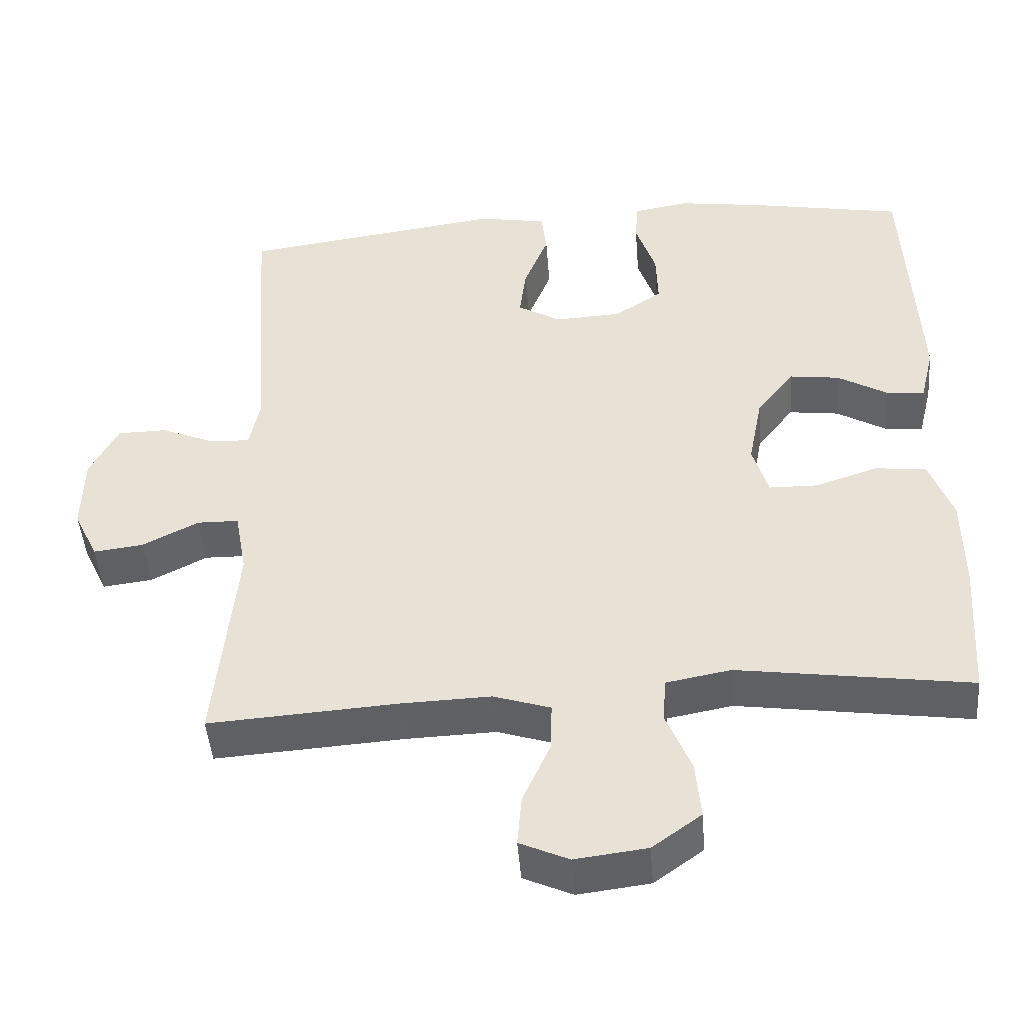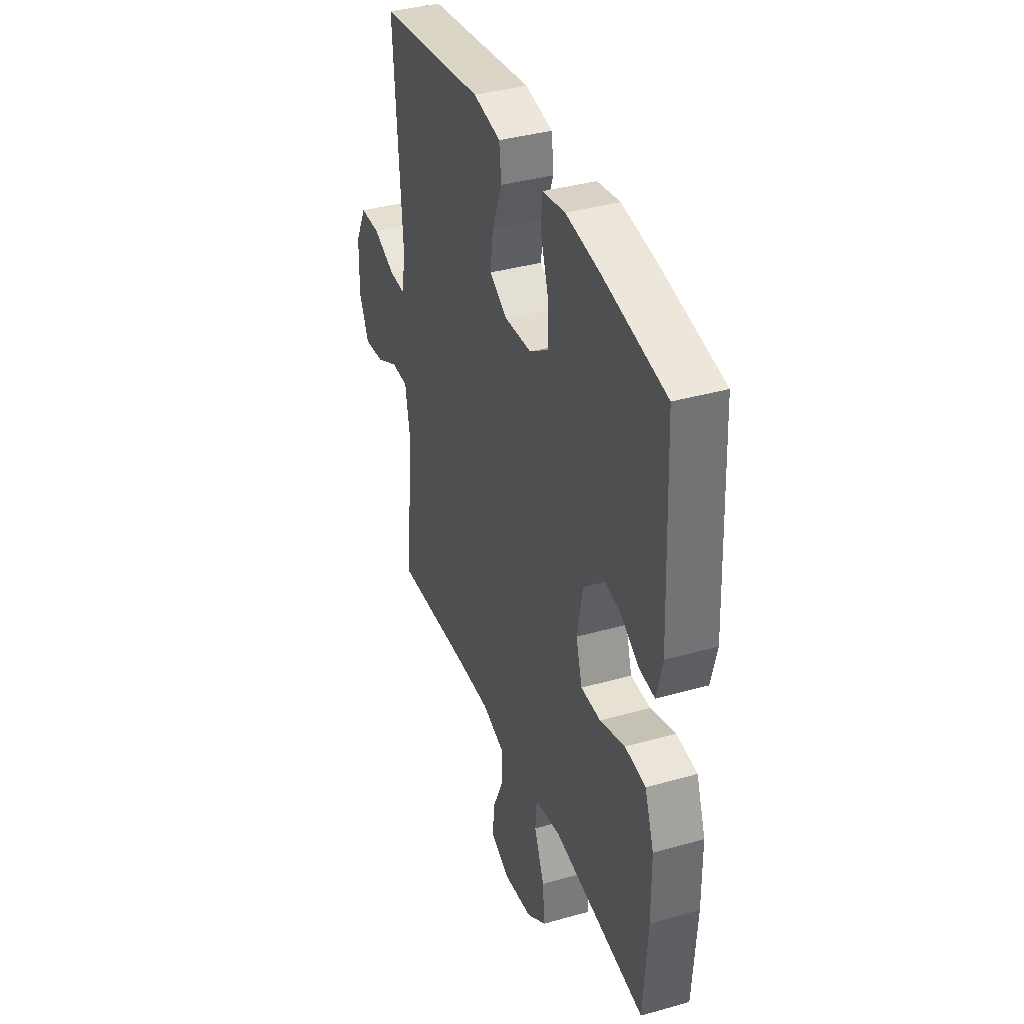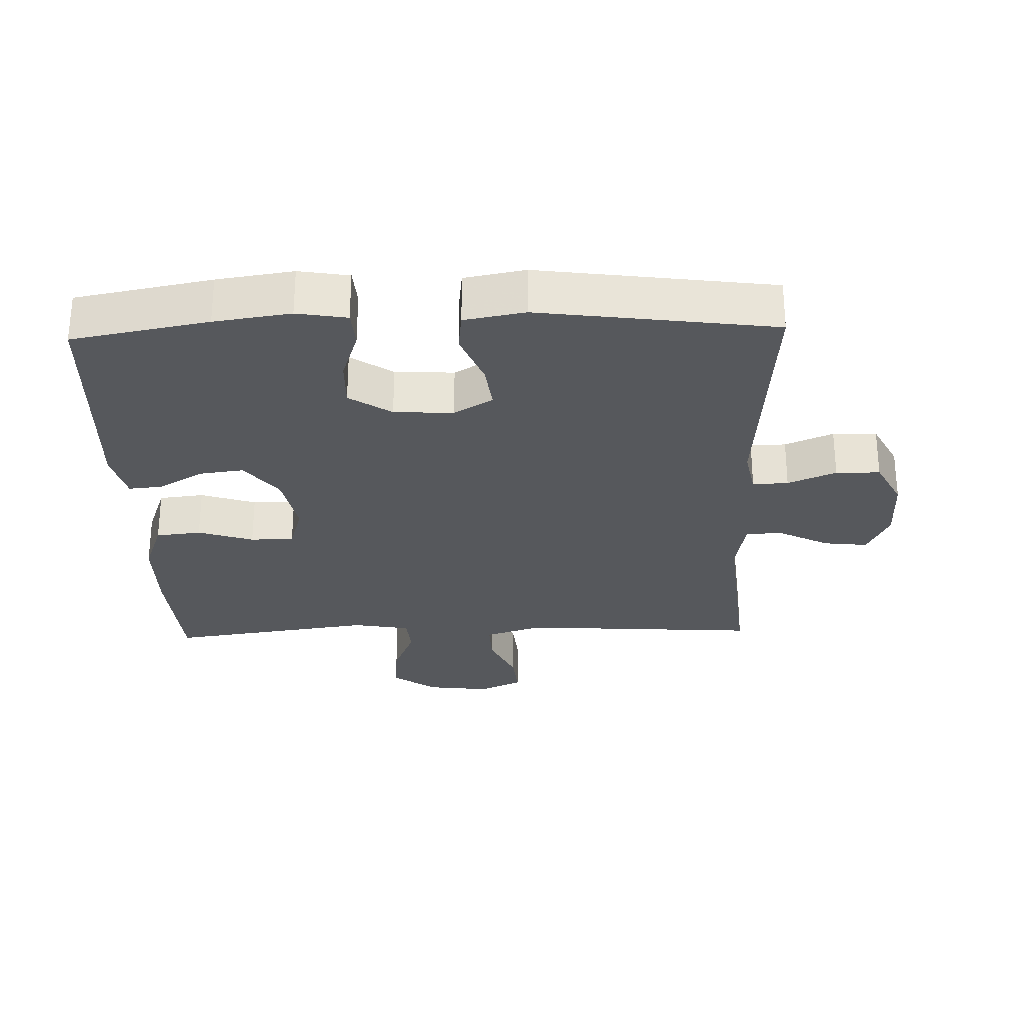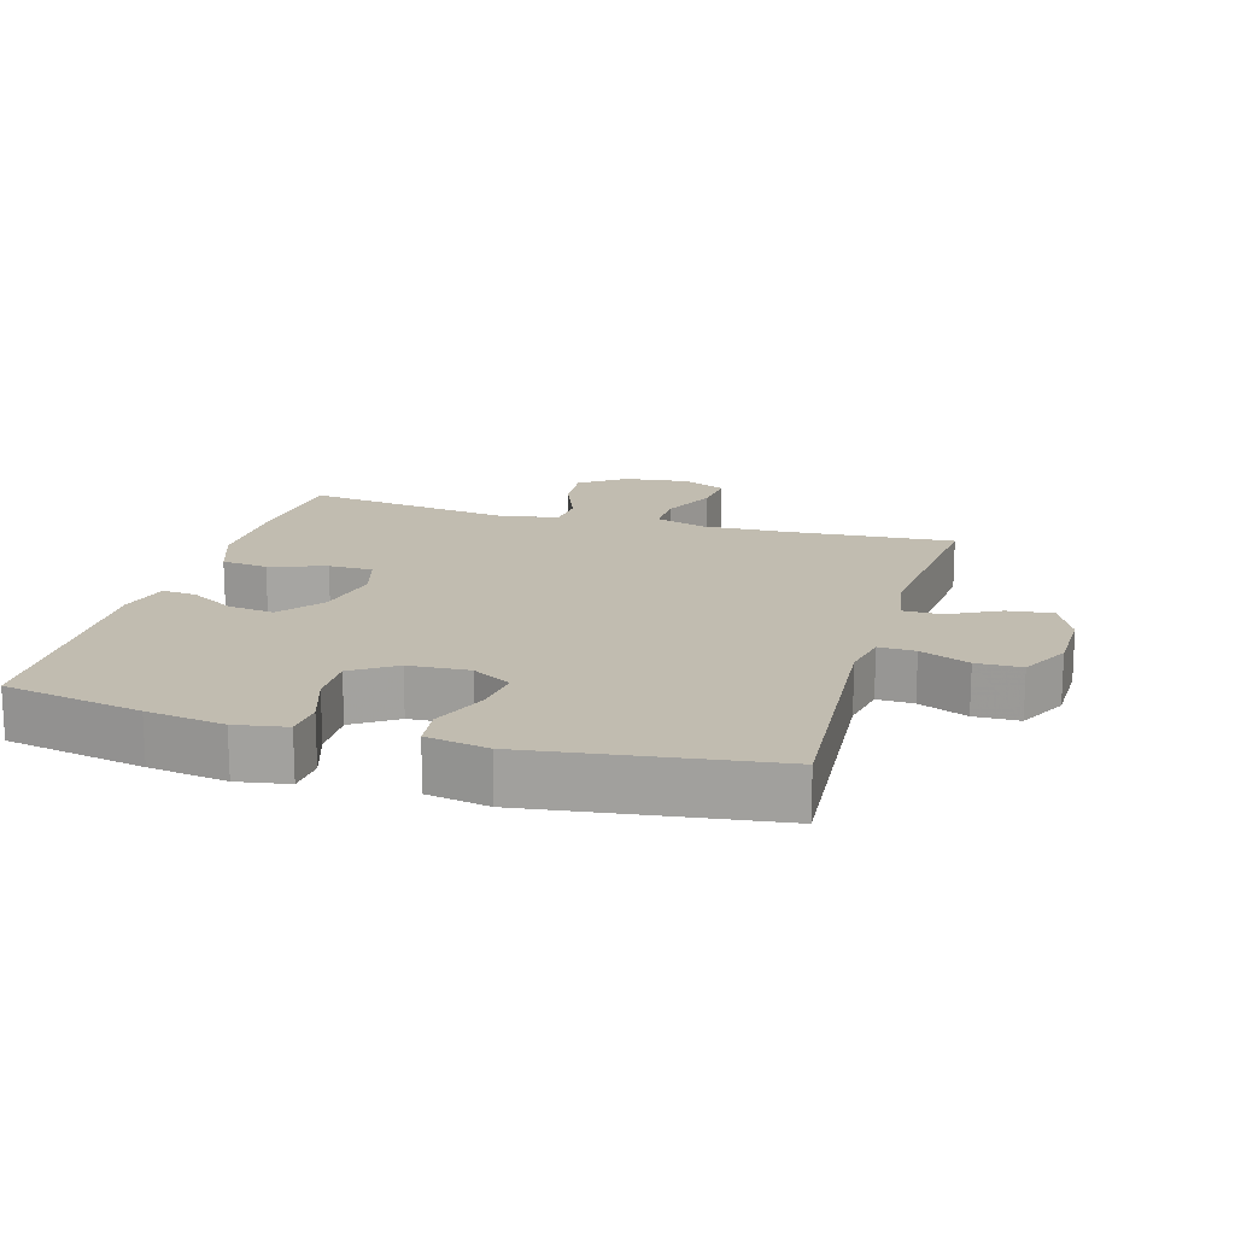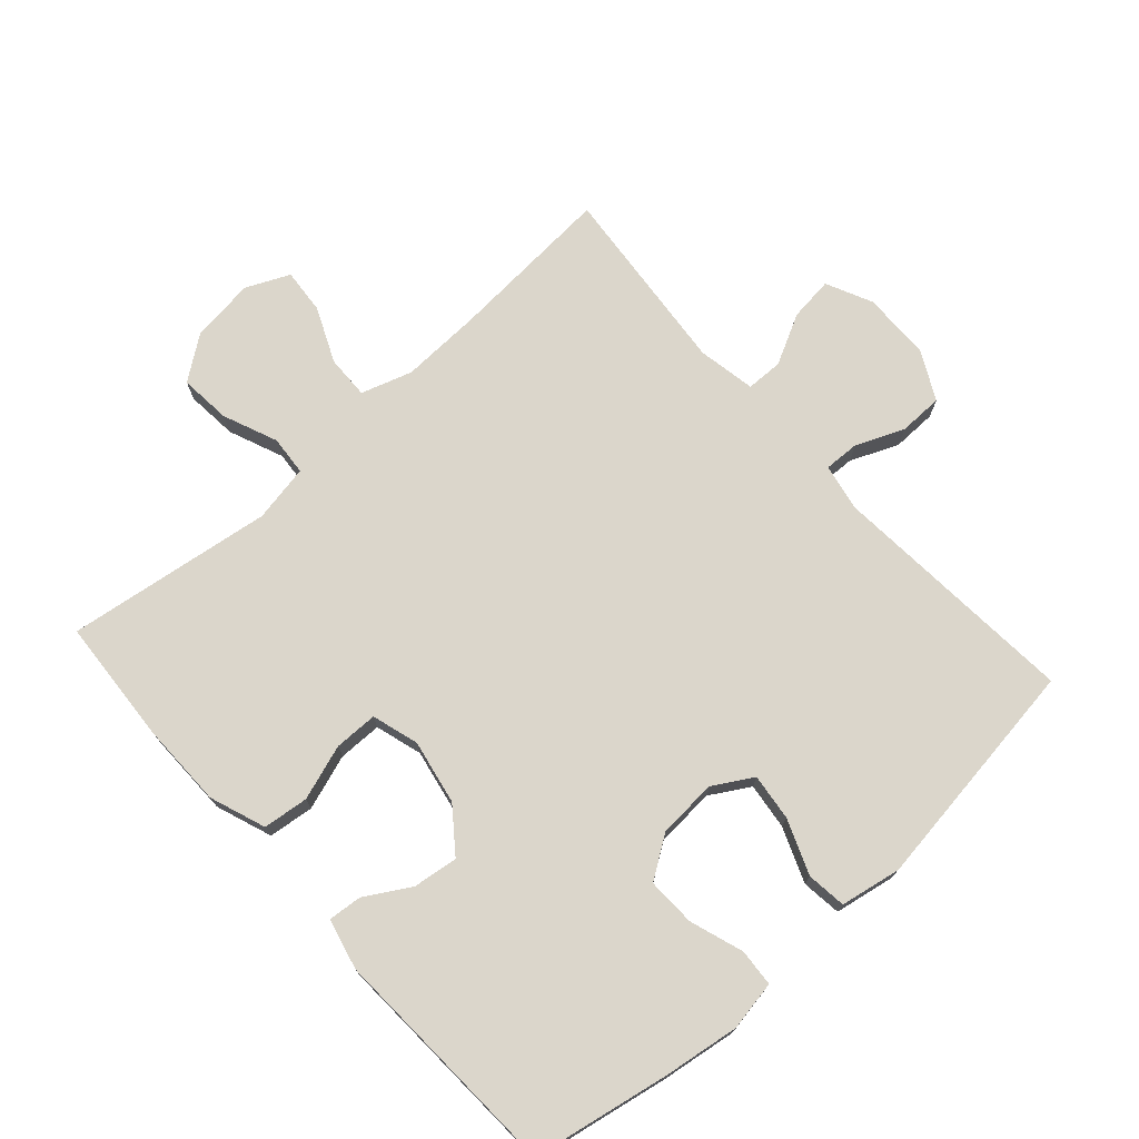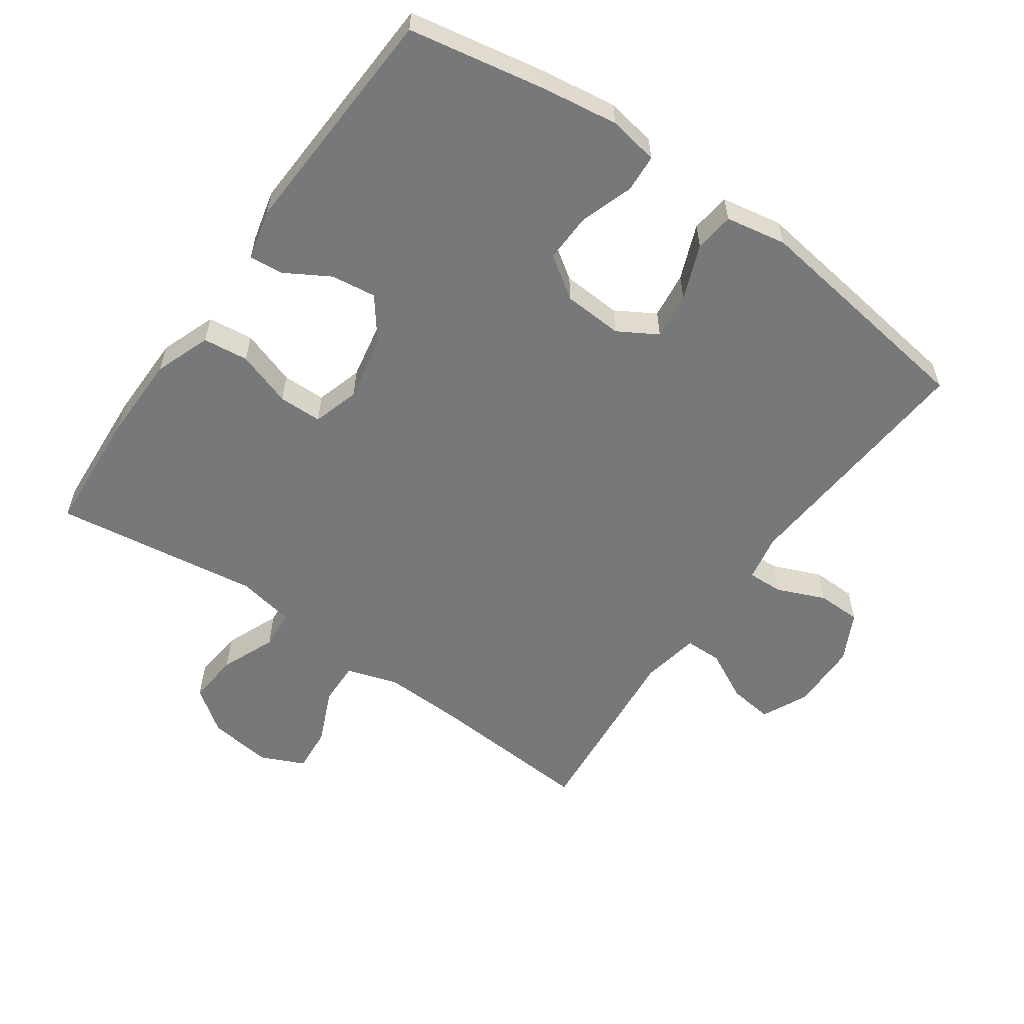
<metadata>
{"format":"obj","ext":"obj","renderer":"f3d","projection":"perspective","resolution":1024,"background":"white","views":[{"elev":-46.3,"azim":-175.5,"up":"+Z"},{"elev":37.7,"azim":-109.9,"up":"+Z"},{"elev":-28.0,"azim":1.8,"up":"+Y"},{"elev":16.6,"azim":16.2,"up":"+Y"},{"elev":73.5,"azim":-42.0,"up":"+Y"},{"elev":-57.3,"azim":-35.3,"up":"+Y"}]}
</metadata>
<code>
v -0.5 0.07 -0.5
v -0.513 0.07 -0.309
v -0.512 0.07 -0.181
v -0.481 0.07 -0.096
v -0.412 0.07 -0.088
v -0.328 0.07 -0.116
v -0.262 0.07 -0.115
v -0.241 0.07 -0.044
v -0.26 0.07 0.054
v -0.31 0.07 0.119
v -0.378 0.07 0.11
v -0.446 0.07 0.07
v -0.497 0.07 0.065
v -0.516 0.07 0.142
v -0.5 0.07 0.5
v -0.293 0.07 0.539
v -0.177 0.07 0.556
v -0.101 0.07 0.543
v -0.097 0.07 0.486
v -0.124 0.07 0.405
v -0.126 0.07 0.331
v -0.062 0.07 0.288
v 0.028 0.07 0.283
v 0.087 0.07 0.318
v 0.078 0.07 0.389
v 0.045 0.07 0.472
v 0.052 0.07 0.532
v 0.144 0.07 0.549
v 0.5 0.07 0.5
v 0.472 0.07 0.12
v 0.486 0.07 0.049
v 0.54 0.07 0.051
v 0.613 0.07 0.082
v 0.68 0.07 0.081
v 0.718 0.07 0.007
v 0.72 0.07 -0.097
v 0.687 0.07 -0.167
v 0.62 0.07 -0.159
v 0.544 0.07 -0.12
v 0.488 0.07 -0.121
v 0.472 0.07 -0.209
v 0.5 0.07 -0.5
v 0.247 0.07 -0.483
v 0.125 0.07 -0.479
v 0.048 0.07 -0.504
v 0.05 0.07 -0.57
v 0.087 0.07 -0.653
v 0.093 0.07 -0.722
v 0.027 0.07 -0.752
v -0.07 0.07 -0.74
v -0.136 0.07 -0.692
v -0.129 0.07 -0.614
v -0.095 0.07 -0.531
v -0.1 0.07 -0.471
v -0.187 0.07 -0.455
v -0.5 0 -0.5
v -0.513 0 -0.309
v -0.512 0 -0.181
v -0.481 0 -0.096
v -0.412 0 -0.088
v -0.328 0 -0.116
v -0.262 0 -0.115
v -0.241 0 -0.044
v -0.26 0 0.054
v -0.31 0 0.119
v -0.378 0 0.11
v -0.446 0 0.07
v -0.497 0 0.065
v -0.516 0 0.142
v -0.5 0 0.5
v -0.293 0 0.539
v -0.177 0 0.556
v -0.101 0 0.543
v -0.097 0 0.486
v -0.124 0 0.405
v -0.126 0 0.331
v -0.062 0 0.288
v 0.028 0 0.283
v 0.087 0 0.318
v 0.078 0 0.389
v 0.045 0 0.472
v 0.052 0 0.532
v 0.144 0 0.549
v 0.5 0 0.5
v 0.472 0 0.12
v 0.486 0 0.049
v 0.54 0 0.051
v 0.613 0 0.082
v 0.68 0 0.081
v 0.718 0 0.007
v 0.72 0 -0.097
v 0.687 0 -0.167
v 0.62 0 -0.159
v 0.544 0 -0.12
v 0.488 0 -0.121
v 0.472 0 -0.209
v 0.5 0 -0.5
v 0.247 0 -0.483
v 0.125 0 -0.479
v 0.048 0 -0.504
v 0.05 0 -0.57
v 0.087 0 -0.653
v 0.093 0 -0.722
v 0.027 0 -0.752
v -0.07 0 -0.74
v -0.136 0 -0.692
v -0.129 0 -0.614
v -0.095 0 -0.531
v -0.1 0 -0.471
v -0.187 0 -0.455
f 50 51 52 53
f 50 53 54
f 49 50 54
f 46 47 48 49
f 45 46 49 54
f 44 45 54
f 43 44 54 55
f 41 42 43
f 40 41 43 55
f 36 37 38 39
f 36 39 40
f 35 36 40
f 32 33 34 35
f 31 32 35 40
f 30 31 40 55
f 25 26 27 28
f 24 25 28 29
f 23 24 29 30
f 17 18 19 20
f 17 20 21
f 16 17 21
f 15 16 21
f 14 15 21 22
f 11 12 13 14
f 10 11 14 22
f 3 4 5 6
f 3 6 7
f 2 3 7
f 1 2 7
f 55 1 7
f 30 55 7 8
f 23 30 8 9
f 9 10 22 23
f 108 107 106 105
f 109 108 105
f 109 105 104
f 104 103 102 101
f 109 104 101 100
f 109 100 99
f 110 109 99 98
f 98 97 96
f 110 98 96 95
f 94 93 92 91
f 95 94 91
f 95 91 90
f 90 89 88 87
f 95 90 87 86
f 110 95 86 85
f 83 82 81 80
f 84 83 80 79
f 85 84 79 78
f 75 74 73 72
f 76 75 72
f 76 72 71
f 76 71 70
f 77 76 70 69
f 69 68 67 66
f 77 69 66 65
f 61 60 59 58
f 62 61 58
f 62 58 57
f 62 57 56
f 62 56 110
f 63 62 110 85
f 64 63 85 78
f 78 77 65 64
f 1 56 57 2
f 2 57 58 3
f 3 58 59 4
f 4 59 60 5
f 5 60 61 6
f 6 61 62 7
f 7 62 63 8
f 8 63 64 9
f 9 64 65 10
f 10 65 66 11
f 11 66 67 12
f 12 67 68 13
f 13 68 69 14
f 14 69 70 15
f 15 70 71 16
f 16 71 72 17
f 17 72 73 18
f 18 73 74 19
f 19 74 75 20
f 20 75 76 21
f 21 76 77 22
f 22 77 78 23
f 23 78 79 24
f 24 79 80 25
f 25 80 81 26
f 26 81 82 27
f 27 82 83 28
f 28 83 84 29
f 29 84 85 30
f 30 85 86 31
f 31 86 87 32
f 32 87 88 33
f 33 88 89 34
f 34 89 90 35
f 35 90 91 36
f 36 91 92 37
f 37 92 93 38
f 38 93 94 39
f 39 94 95 40
f 40 95 96 41
f 41 96 97 42
f 42 97 98 43
f 43 98 99 44
f 44 99 100 45
f 45 100 101 46
f 46 101 102 47
f 47 102 103 48
f 48 103 104 49
f 49 104 105 50
f 50 105 106 51
f 51 106 107 52
f 52 107 108 53
f 53 108 109 54
f 54 109 110 55
f 55 110 56 1

</code>
